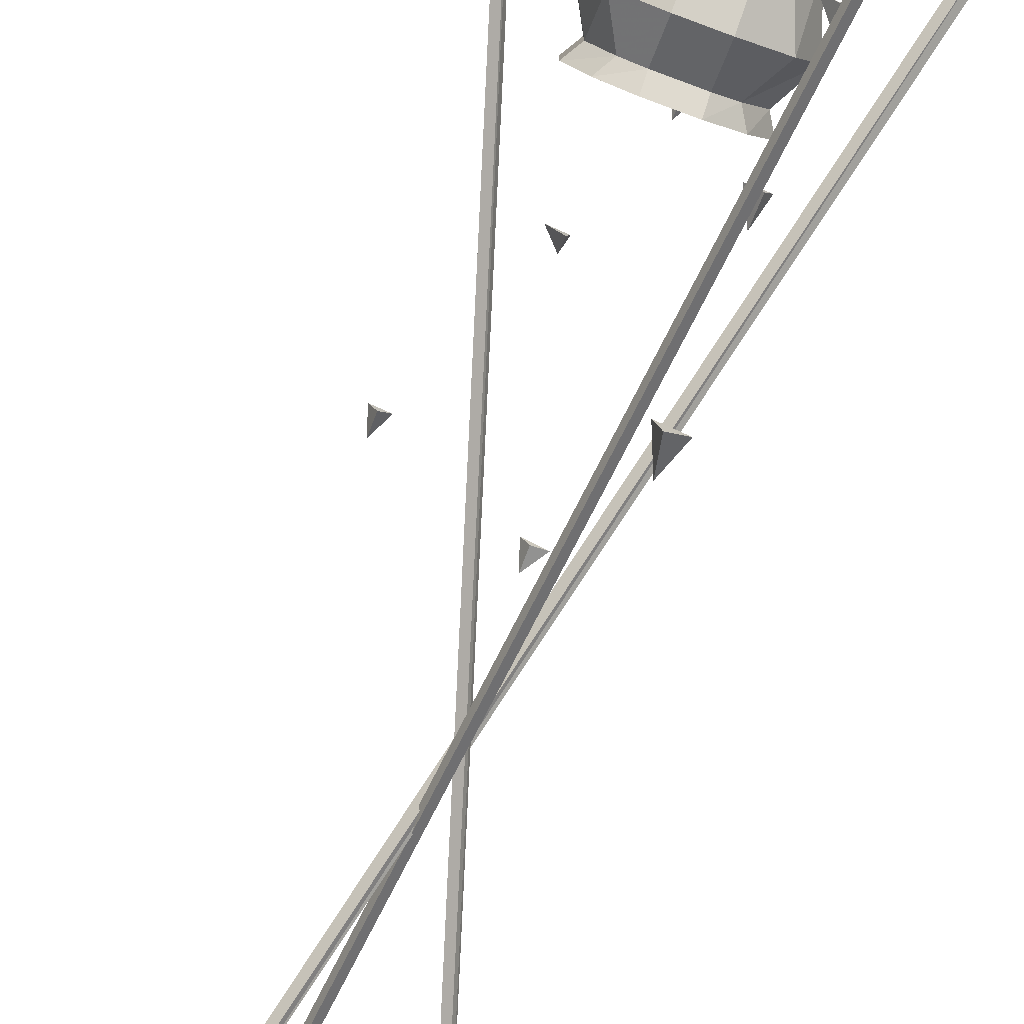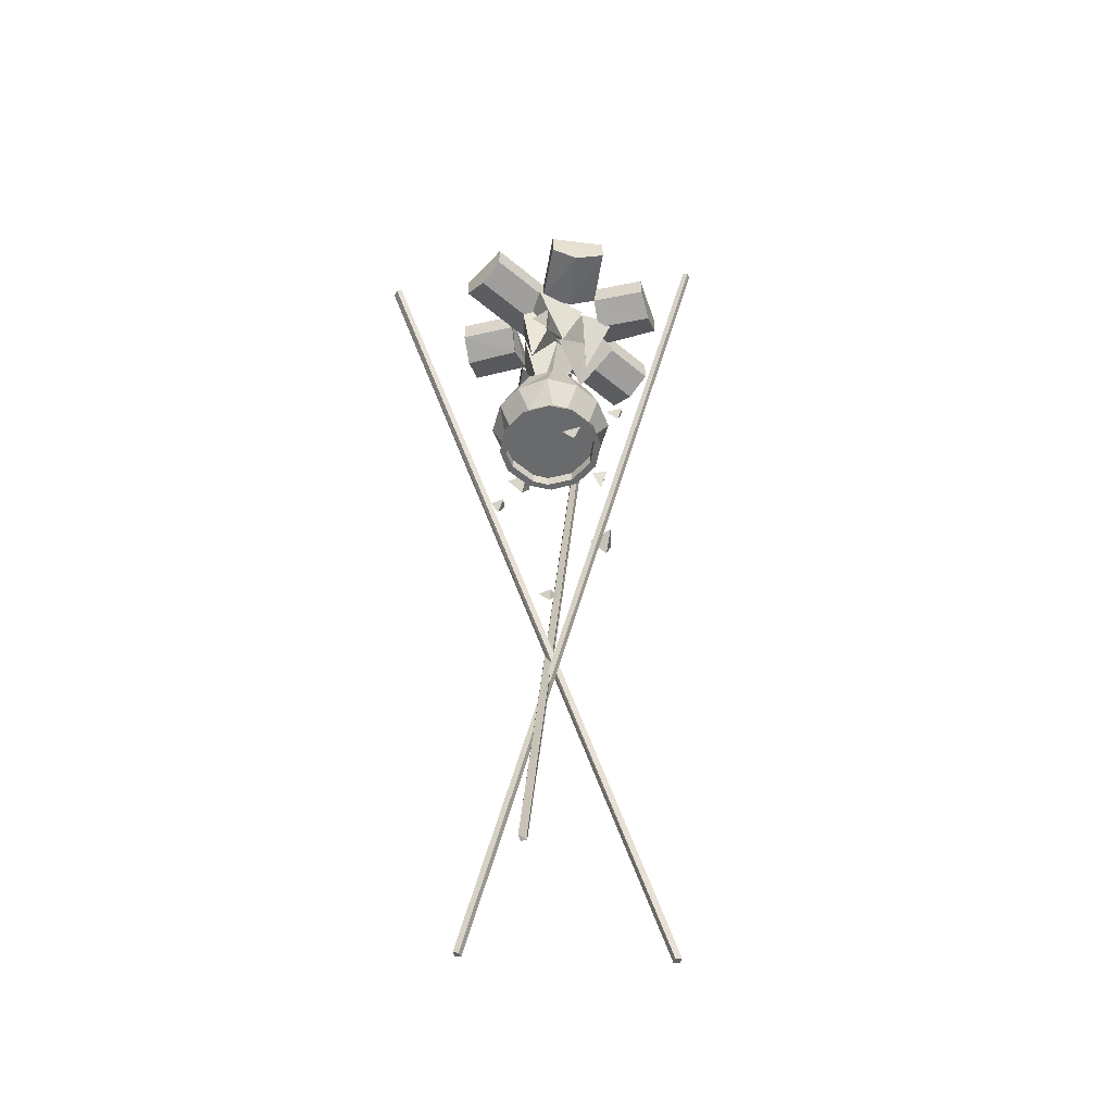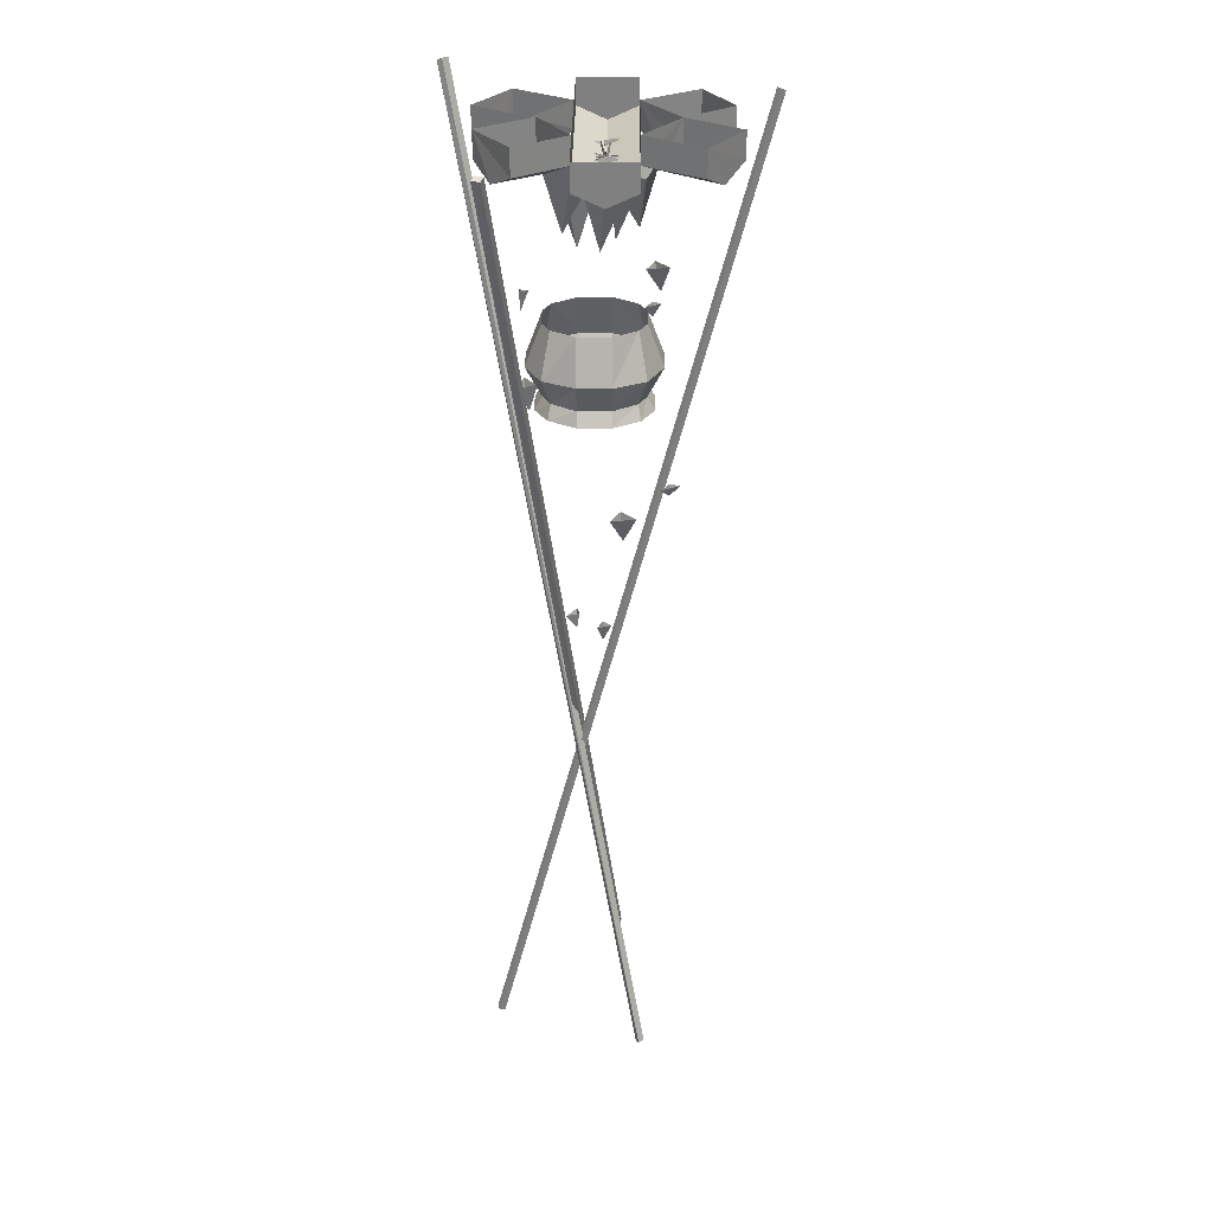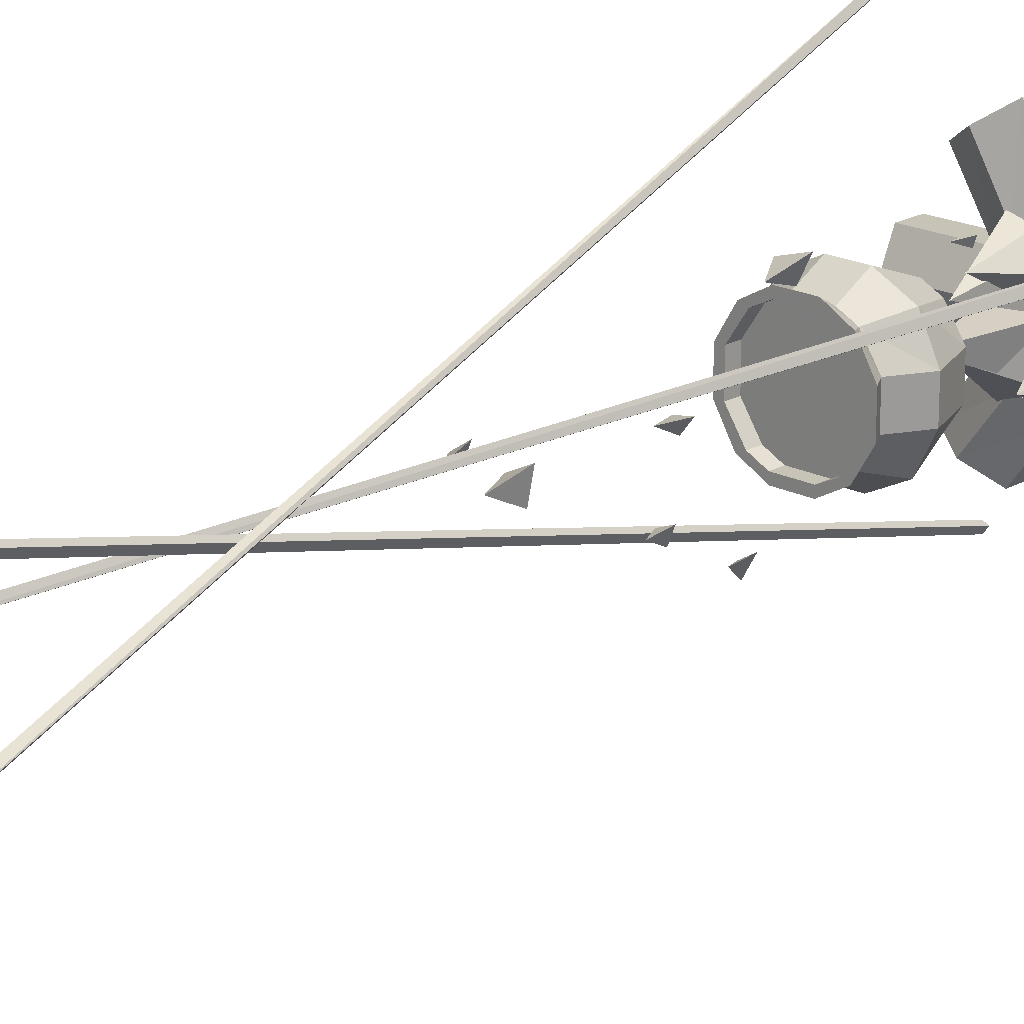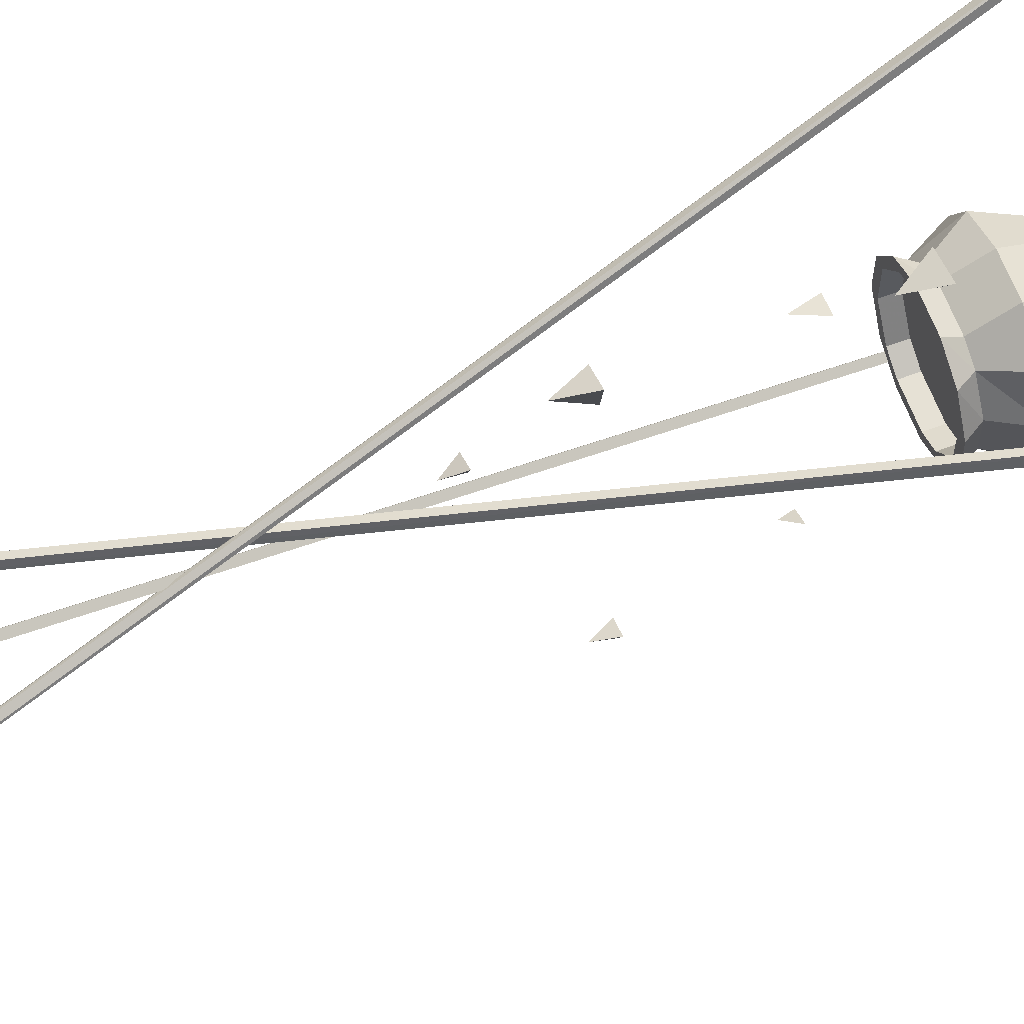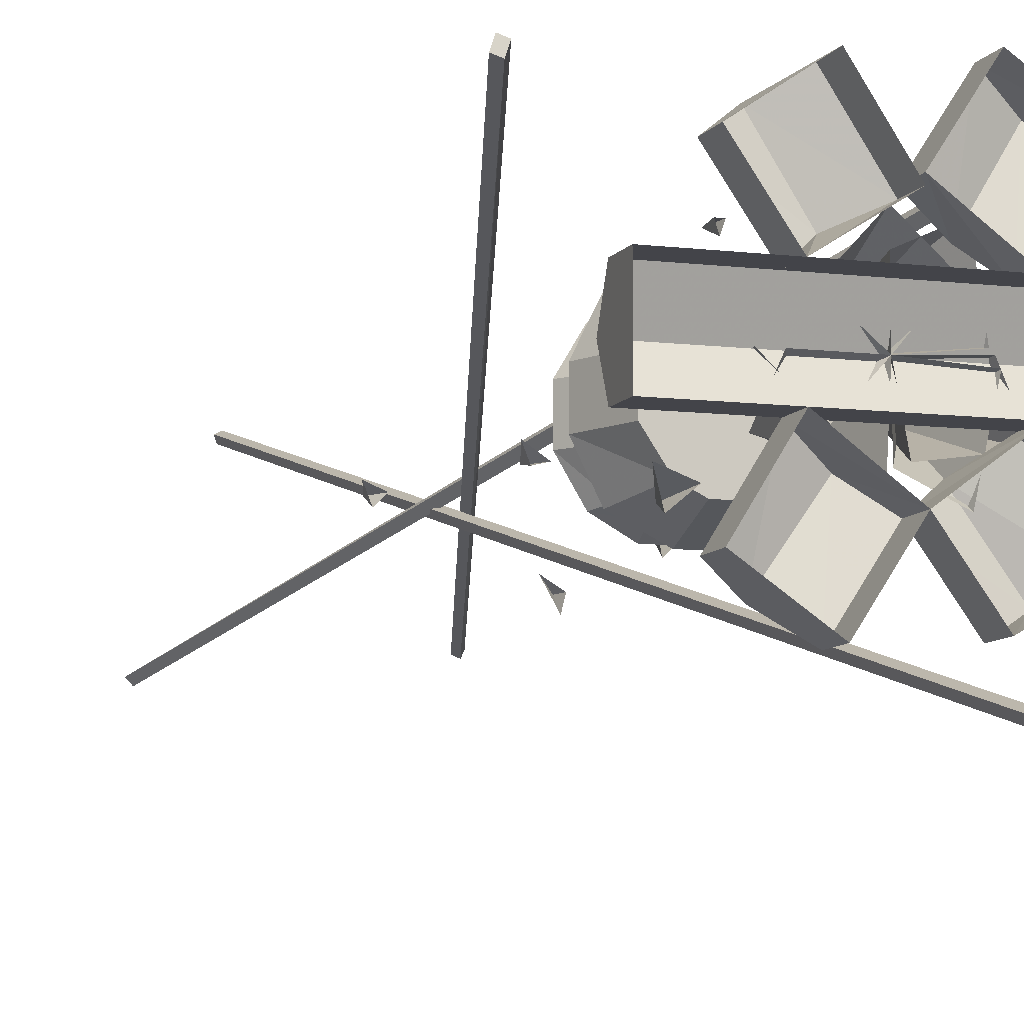
<metadata>
{"format":"obj","ext":"obj","renderer":"f3d","projection":"perspective","resolution":1024,"background":"white","views":[{"elev":-79.6,"azim":159.7,"up":"+Z"},{"elev":-52.9,"azim":138.1,"up":"+Y"},{"elev":29.8,"azim":90.5,"up":"+Y"},{"elev":19.7,"azim":43.3,"up":"+Z"},{"elev":64.8,"azim":69.1,"up":"+Z"},{"elev":-8.4,"azim":160.9,"up":"+Z"}]}
</metadata>
<code>
o object/fire/3
v -11 -96 19
v -17 -96 10
v -17 -96 -2
v -11 -96 -11
v -5 -96 -14
v 7 -96 -14
v 13 -96 -11
v 19 -96 -2
v 19 -96 10
v 13 -96 19
v 7 -96 22
v -5 -96 22
v -5 -85 28
v -17 -85 22
v -20 -101 10
v -14 -101 20
v -5 -101 22
v -11 -101 19
v -17 -101 10
v -20 -101 -2
v -17 -101 -2
v -5 -101 25
v 7 -85 28
v 7 -69 22
v -5 -69 22
v -11 -69 19
v -23 -85 10
v -23 -85 -2
v -14 -101 -12
v -11 -101 -11
v 0 -10 -25
v -9 -15 -18
v -23 -15 -37
v -13 -10 -43
v 0 0 -25
v -19 0 -11
v -19 -10 -11
v -32 -10 -32
v -13 0 -43
v -32 0 -32
v 13 -10 -45
v 23 -15 -38
v 9 -15 -18
v 13 0 -45
v 32 0 -32
v 32 -10 -32
v 19 -10 -11
v 19 0 -11
v 46 -10 -11
v 46 -15 0
v -46 -15 0
v -46 -10 -11
v 46 0 -11
v 46 0 11
v 46 -10 11
v -46 -10 11
v -46 0 -11
v -46 0 11
v 32 -10 30
v 23 -15 37
v 11 -15 18
v 19 -10 11
v 32 0 30
v 13 0 43
v 13 -10 43
v 0 -10 23
v 19 0 11
v 0 0 23
v -19 -10 11
v -11 -15 18
v -23 -15 38
v -32 -10 32
v -19 0 11
v 0 0 25
v 0 -10 25
v -13 -10 45
v -32 0 32
v -13 0 45
v -17 -69 10
v -17 -69 -2
v -17 -85 -14
v -5 -101 -17
v -5 -101 -14
v -5 -69 -14
v 7 -69 -14
v 7 -85 -20
v -5 -85 -20
v -11 -69 -11
v 19 -85 -14
v 13 -69 -11
v 25 -85 -2
v 19 -69 -2
v 25 -85 10
v 22 -101 10
v 22 -101 -2
v 13 -101 -11
v 19 -101 -2
v 19 -101 10
v 16 -101 20
v 13 -101 19
v 16 -101 -12
v 7 -101 -14
v 7 -101 -17
v 19 -69 10
v 13 -69 19
v 19 -85 22
v 7 -101 22
v 7 -101 25
v 27 -367 -12
v -63 1 60
v -66 1 57
v 26 -367 -14
v 29 -366 -13
v -62 2 58
v -64 2 56
v 27 -366 -15
v 6 -367 42
v -29 1 -59
v -27 1 -60
v 8 -367 41
v 7 -366 44
v -28 2 -57
v -26 2 -58
v 9 -366 43
v -48 -367 -5
v 68 1 37
v 67 1 40
v -49 -367 -3
v -50 -366 -6
v 66 2 36
v 65 2 39
v -51 -366 -4
v -3 -41 15
v 0 -13 0
v 11 -13 11
v 0 -13 23
v -11 -13 13
v -11 -46 -3
v -17 -13 1
v -23 -13 -13
v -3 -13 -16
v -11 -35 -7
v 0 -13 -17
v -18 -13 -1
v -13 -13 -23
v 14 -41 2
v 10 -13 -11
v 22 -13 0
v 12 -13 10
v -3 -46 10
v 0 -13 16
v -13 -13 22
v -16 -13 2
v 23 -51 -18
v 19 -42 -16
v 25 -42 -21
v 27 -42 -13
v 7 -35 -11
v 17 -13 0
v 1 -13 -18
v 23 -13 -13
v 10 -64 29
v 11 -56 29
v 9 -56 29
v 10 -56 26
v -21 -78 -16
v -23 -73 -16
v -21 -73 -19
v -17 -73 -13
v -3 -106 27
v -9 -96 29
v -3 -96 24
v 1 -96 32
v -21 -118 -4
v -17 -110 -3
v -23 -110 -4
v -21 -110 -8
v 11 -132 -22
v 10 -128 -22
v 11 -128 -26
v 15 -128 -19
v -21 -167 -6
v -25 -157 -5
v -19 -157 -11
v -17 -157 -1
v 31 -179 1
v 33 -173 3
v 28 -173 1
v 31 -173 -2
v -5 -195 11
v -9 -189 11
v -5 -189 10
v -3 -189 15
v -11 -96 19
v -11 -96 19
v -11 -96 19
f 1 2 3
f 1 3 4
f 1 4 5
f 1 5 6
f 1 6 7
f 1 7 8
f 1 8 9
f 1 9 10
f 1 10 11
f 1 11 12
f 1 12 13
f 1 13 14
f 1 14 2
f 1 2 15
f 1 15 16
f 1 16 12
f 1 12 17
f 1 17 18
f 1 18 2
f 2 18 19
f 2 19 3
f 2 3 20
f 2 20 15
f 15 20 21
f 15 21 19
f 15 19 16
f 16 19 18
f 16 18 22
f 16 22 12
f 12 22 11
f 12 11 23
f 12 23 13
f 13 23 24
f 13 24 25
f 13 25 14
f 14 25 26
f 14 26 27
f 14 27 2
f 2 27 3
f 3 27 28
f 3 28 4
f 3 4 29
f 3 29 20
f 20 29 30
f 20 30 21
f 21 30 4
f 21 4 3
f 21 3 19
f 31 32 33
f 31 33 34
f 31 34 35
f 31 35 36
f 31 36 32
f 32 36 37
f 32 37 38
f 32 38 33
f 33 38 39
f 33 39 34
f 34 39 35
f 37 36 40
f 37 40 38
f 38 40 39
f 41 42 43
f 41 43 31
f 41 31 44
f 41 44 45
f 41 45 42
f 42 45 46
f 42 46 47
f 42 47 43
f 43 47 35
f 43 35 31
f 31 35 44
f 46 45 48
f 46 48 47
f 47 48 35
f 49 50 51
f 49 51 52
f 49 52 53
f 49 53 54
f 49 54 50
f 50 54 55
f 50 55 56
f 50 56 51
f 51 56 57
f 51 57 52
f 52 57 53
f 55 54 58
f 55 58 56
f 56 58 57
f 59 60 61
f 59 61 62
f 59 62 63
f 59 63 64
f 59 64 60
f 60 64 65
f 60 65 66
f 60 66 61
f 61 66 67
f 61 67 62
f 62 67 63
f 65 64 68
f 65 68 66
f 66 68 67
f 69 70 71
f 69 71 72
f 69 72 73
f 69 73 74
f 69 74 70
f 70 74 75
f 70 75 76
f 70 76 71
f 71 76 77
f 71 77 72
f 72 77 73
f 75 74 78
f 75 78 76
f 76 78 77
f 27 26 79
f 27 79 28
f 28 79 80
f 28 80 81
f 28 81 4
f 4 81 5
f 4 5 82
f 4 82 29
f 29 82 83
f 29 83 30
f 30 83 5
f 30 5 4
f 84 85 86
f 84 86 87
f 84 87 88
f 88 87 81
f 88 81 80
f 89 86 85
f 89 85 90
f 89 90 91
f 89 91 8
f 89 8 7
f 89 7 86
f 86 7 6
f 86 6 87
f 87 6 5
f 87 5 81
f 91 90 92
f 91 92 93
f 91 93 9
f 91 9 8
f 8 9 94
f 8 94 95
f 8 95 7
f 8 7 96
f 8 96 97
f 8 97 9
f 9 97 98
f 9 98 10
f 9 10 99
f 9 99 94
f 94 99 100
f 94 100 98
f 94 98 95
f 95 98 97
f 95 97 101
f 95 101 7
f 7 101 6
f 7 6 102
f 7 102 96
f 96 102 103
f 96 103 101
f 96 101 97
f 104 105 106
f 104 106 93
f 104 93 92
f 105 24 23
f 105 23 106
f 106 23 11
f 106 11 10
f 106 10 93
f 93 10 9
f 12 11 107
f 12 107 17
f 17 107 108
f 17 108 22
f 17 22 18
f 83 102 6
f 83 6 5
f 5 6 103
f 5 103 82
f 82 103 102
f 82 102 83
f 98 100 10
f 10 100 11
f 10 11 108
f 10 108 99
f 99 108 107
f 99 107 100
f 100 107 11
f 22 108 11
f 101 103 6
f 109 110 111
f 109 111 112
f 109 112 113
f 109 113 110
f 110 113 114
f 110 114 115
f 110 115 111
f 111 115 112
f 112 115 116
f 112 116 113
f 113 116 114
f 114 116 115
f 117 118 119
f 117 119 120
f 117 120 121
f 117 121 118
f 118 121 122
f 118 122 123
f 118 123 119
f 119 123 120
f 120 123 124
f 120 124 121
f 121 124 122
f 122 124 123
f 125 126 127
f 125 127 128
f 125 128 129
f 125 129 126
f 126 129 130
f 126 130 131
f 126 131 127
f 127 131 128
f 128 131 132
f 128 132 129
f 129 132 130
f 130 132 131
f 133 134 135
f 133 135 136
f 133 136 137
f 133 137 134
f 138 139 140
f 138 140 141
f 138 141 134
f 138 134 139
f 142 143 134
f 142 134 144
f 142 144 145
f 142 145 143
f 146 134 147
f 146 147 148
f 146 148 149
f 146 149 134
f 150 151 152
f 150 152 153
f 150 153 134
f 150 134 151
f 154 155 156
f 154 156 157
f 154 157 155
f 158 159 134
f 158 134 160
f 158 160 161
f 158 161 159
f 162 163 164
f 162 164 165
f 162 165 163
f 166 167 168
f 166 168 169
f 166 169 167
f 170 171 172
f 170 172 173
f 170 173 171
f 174 175 176
f 174 176 177
f 174 177 175
f 178 179 180
f 178 180 181
f 178 181 179
f 182 183 184
f 182 184 185
f 182 185 183
f 186 187 188
f 186 188 189
f 186 189 187
f 190 191 192
f 190 192 193
f 190 193 191

</code>
